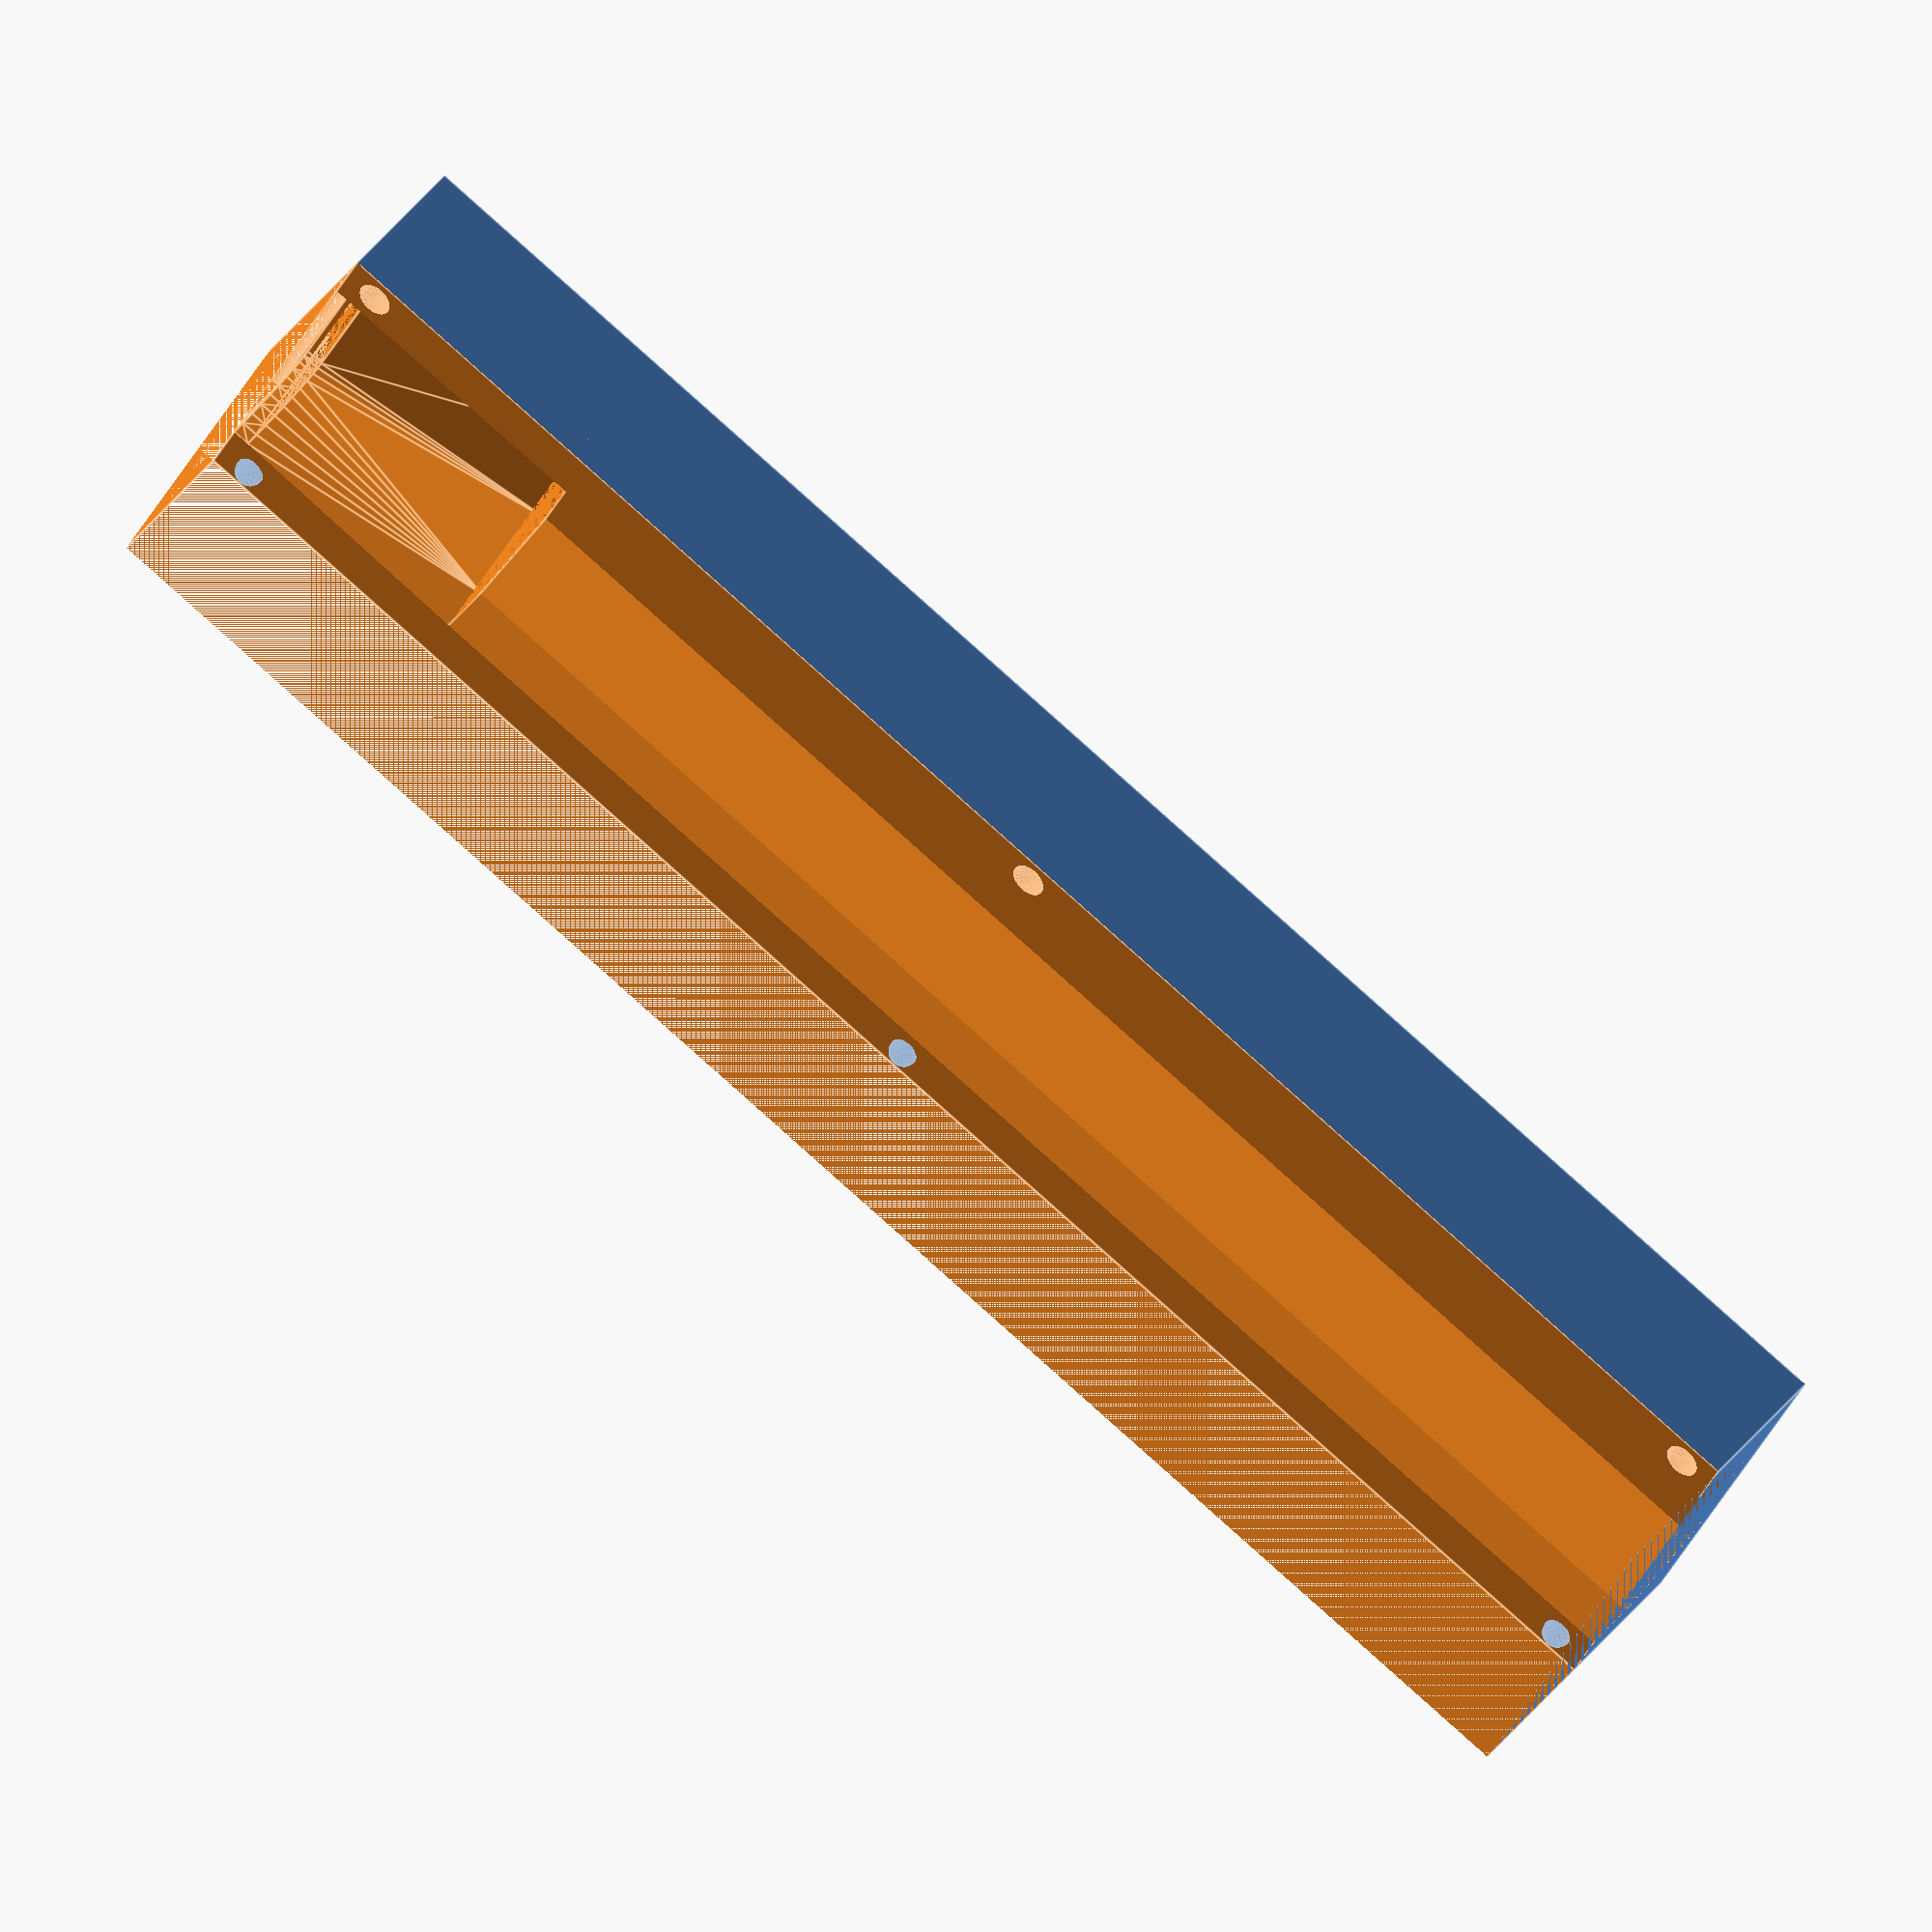
<openscad>
// Racquet with strings no grip no buttcap 288g

// Segments in a circle, increase for the final render
$fn = 40;

// crossection
w = 32.3;  // width
h = 28.3;  // height
d = 31.8;  // distance between the diagonal bevels
a = 45;    // diagonal bevels angle

// full grip length
gl = 200;

// throat
tl = 30;  // length of the transition between grip and throat
th = 22;  // height of the throat
tw = 31.5; // width of the throat
r1 = 5.5; // x-rounding (where the short side connects to the long)
r2 = 11;  // y-rounding (at the middle of the short 'rounded' side)

// 'collar' above the throat
cl = 2;

// pins/holes
ro = 2;
ri = 1.7;
ox = 1;
oz = 2;

// full length of the mold, grip length + collar
ml = gl + cl;

// mold outer dimensions
mw = w + 12;
mh = h + 6;

module throat_rounding( l )
{
   scale( [ 1, r2/r1, 1 ] ) { cylinder( l, r = r1 ); }
}

module throat( l )
{
   hull( )
   {
      translate( [ (tw/2 - r1),   th/2 - r2 , 0 ] )  { throat_rounding( l ); }
      translate( [ (tw/2 - r1), -(th/2 - r2), 0 ] )  { throat_rounding( l ); }
      translate( [ -(tw/2 - r1),   th/2 - r2 , 0 ] ) { throat_rounding( l ); }
      translate( [ -(tw/2 - r1), -(th/2 - r2), 0 ] ) { throat_rounding( l ); }
   }
}

module grip_body( l )
{
   intersection( )
   {
      cube( [ w, h, l ], true );
      rotate( [ 0, 0, a ] )
      {
         cube( [ d,   d*2, l ], true );
      }
      rotate( [ 0, 0, -a ] )
      {
         cube( [ d,   d*2, l ], true );
      }
   }
}

module grip_shape( )
{
   translate( [ 0, 0, gl ] )
   {
      throat( cl );
   }

   hull( )
   {
      translate( [ 0, 0, gl-1e-2 ] )
      {
         throat( 1e-2 );
      }

      translate( [ 0, 0, gl-tl+1e-2/2 ] )
      {
         grip_body( 1e-2 );
      }
   }
   translate( [ 0, 0, (gl-tl)/2 ] )
   {
      grip_body( gl-tl );
   }
}

module full_mold( )
{
   difference( )
   {
      translate( [ 0, 0, ml / 2 ] )
      {
         cube( [ mw, mh, ml ], center = true );
      }

      grip_shape( );
   }
}

module half_mold( )
{
   difference( )
   {
      full_mold( );

      translate( [ 0, mh / 2, ml / 2 ] )
      {
         cube( [ mw, mh, ml ], center = true );
      }
   }
}



difference( )
{
   union( )
   {
      half_mold( );

      translate( [ mw/2-ro-ox, 0,    ro+oz ] ) { sphere( ri ); }
      translate( [ mw/2-ro-ox, 0, ml/2     ] ) { sphere( ri ); }
      translate( [ mw/2-ro-ox, 0, ml-ro-oz ] ) { sphere( ri ); }
   }

   union( )
   {
      translate( [ -(mw/2-ro-ox), 0,    ro+oz ] ) { sphere( ro ); }
      translate( [ -(mw/2-ro-ox), 0, ml/2     ] ) { sphere( ro ); }
      translate( [ -(mw/2-ro-ox), 0, ml-ro-oz ] ) { sphere( ro ); }
   }
}

</openscad>
<views>
elev=276.5 azim=57.3 roll=131.8 proj=o view=edges
</views>
